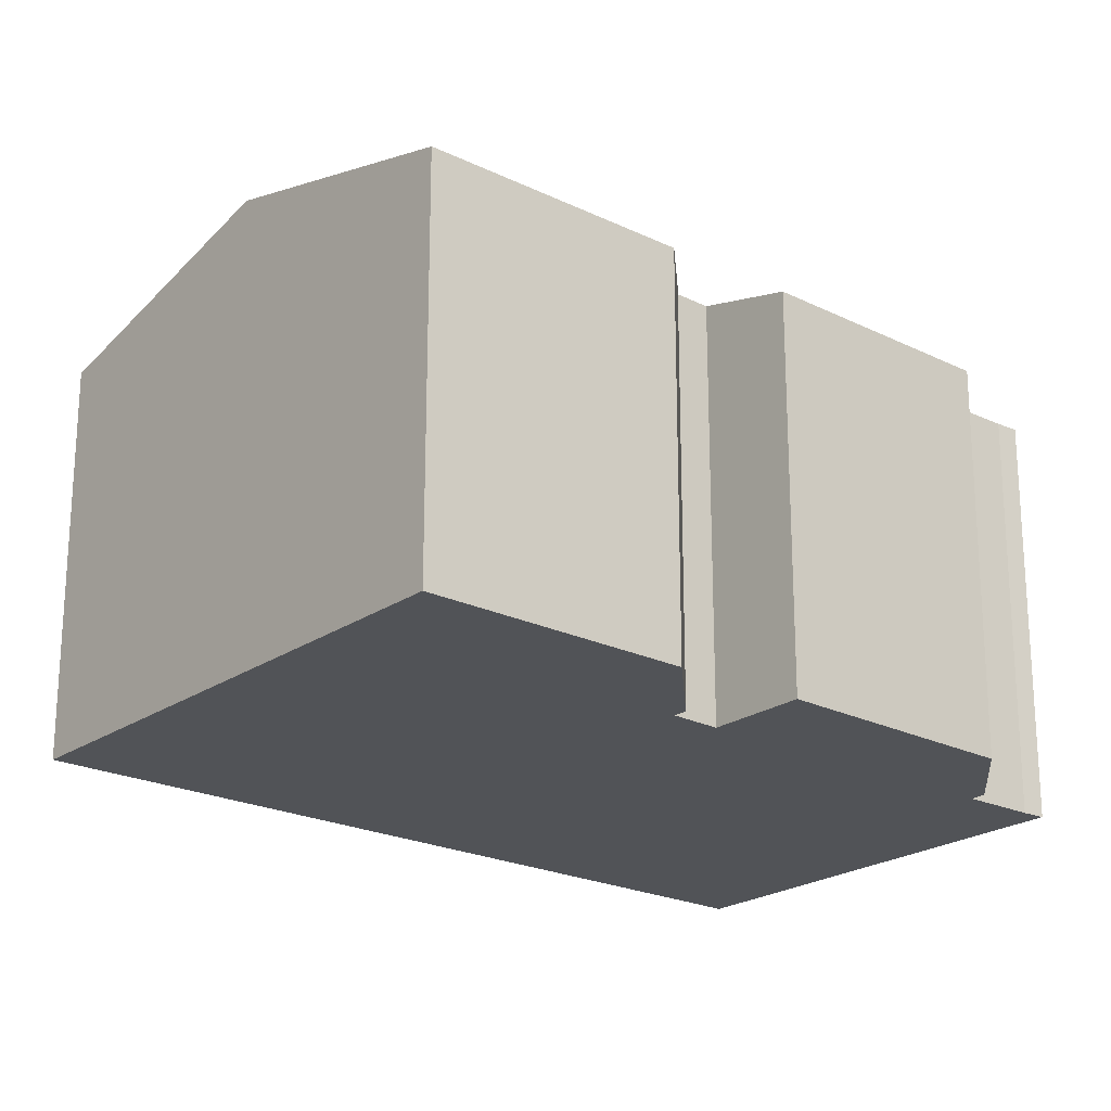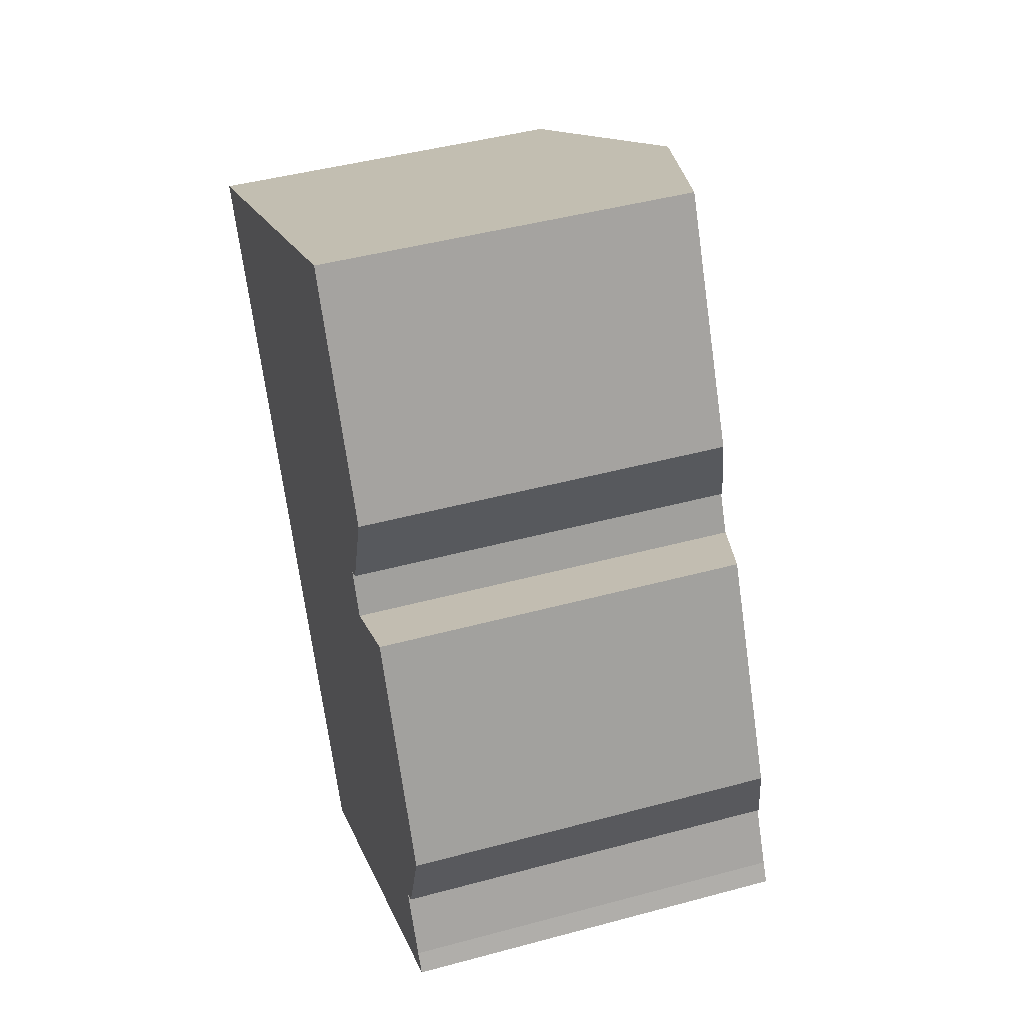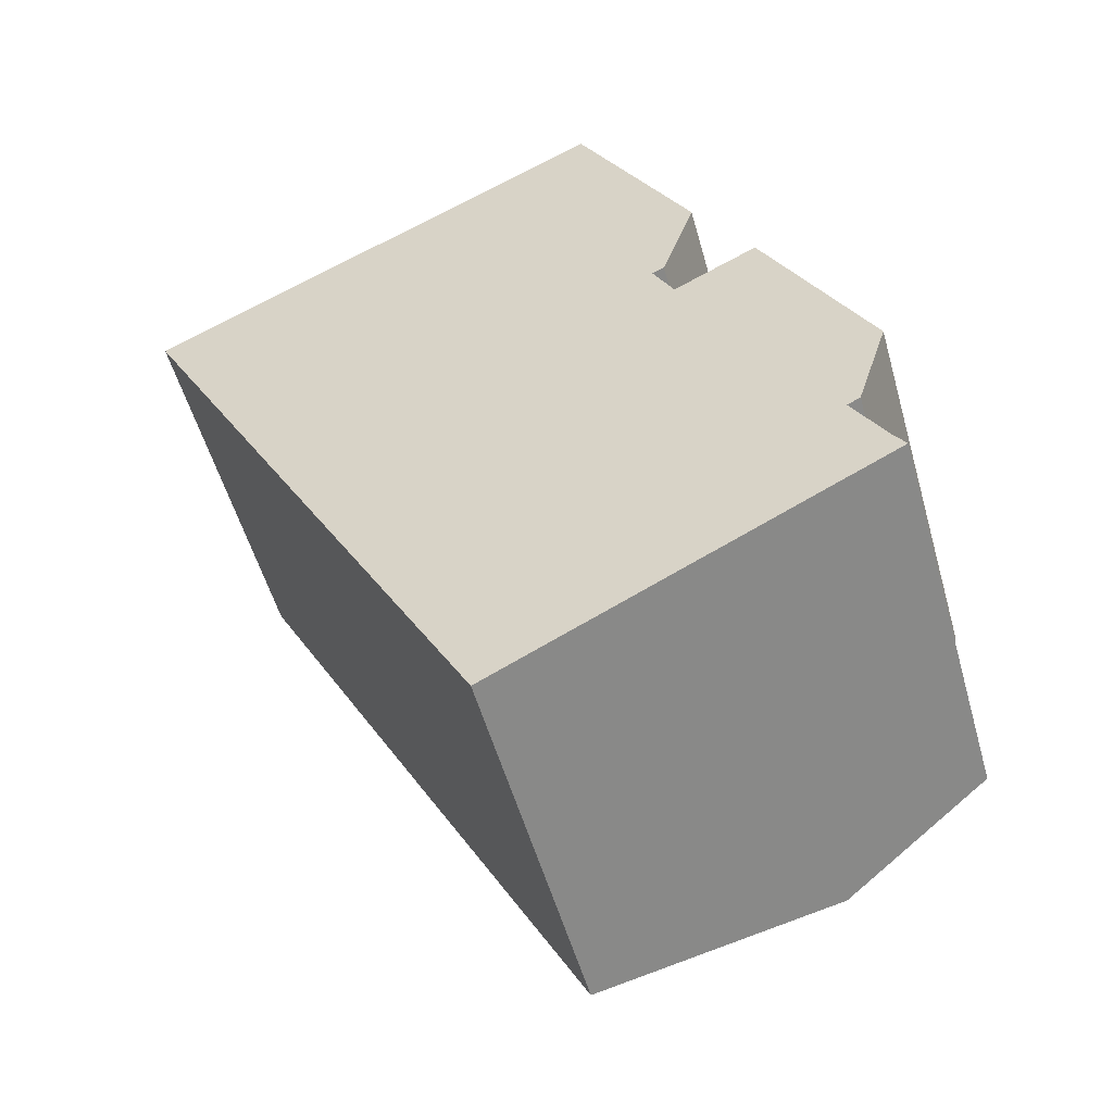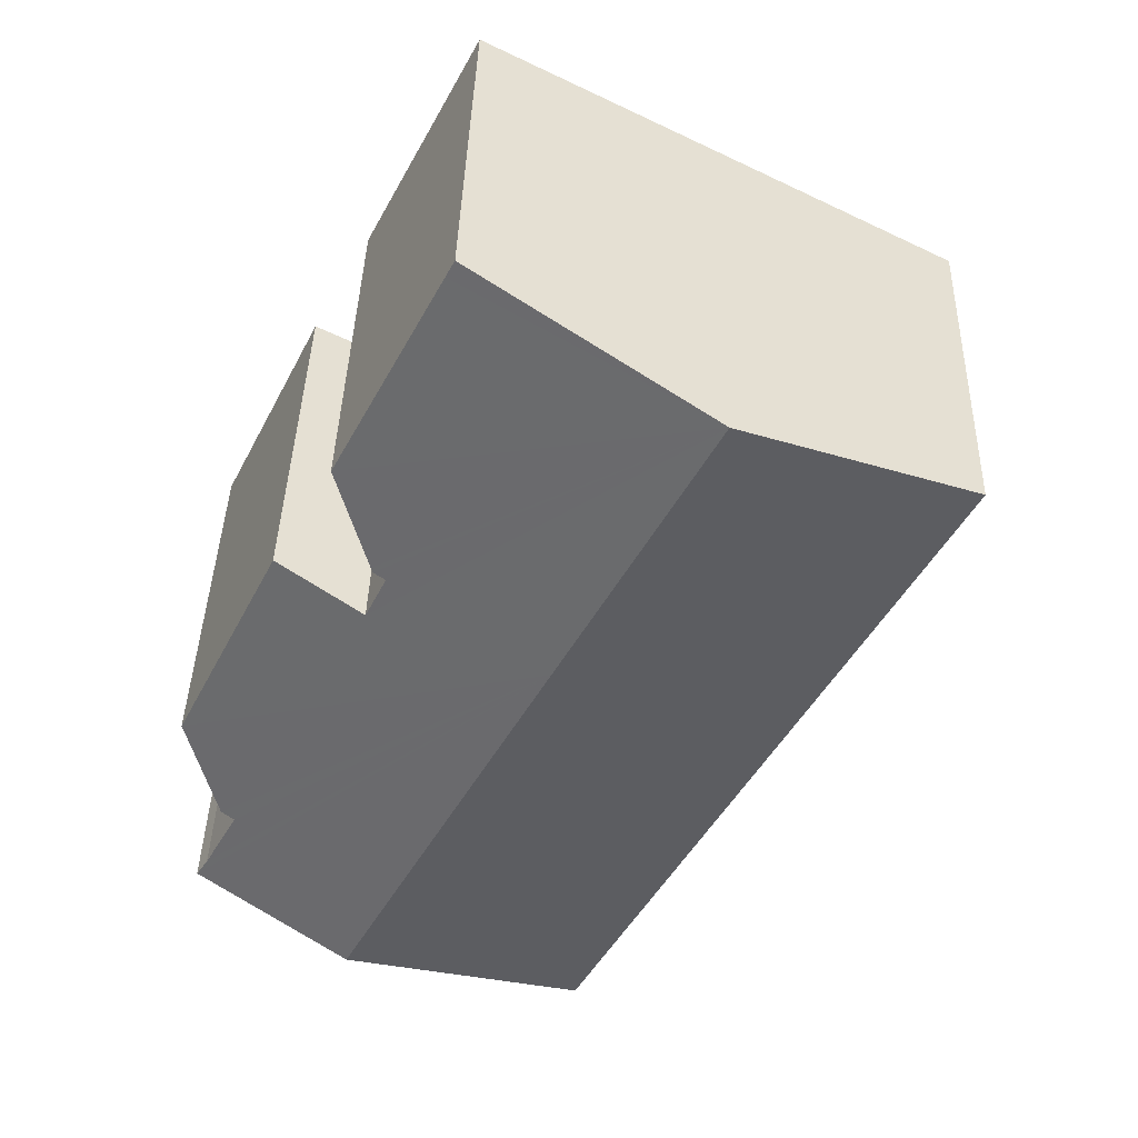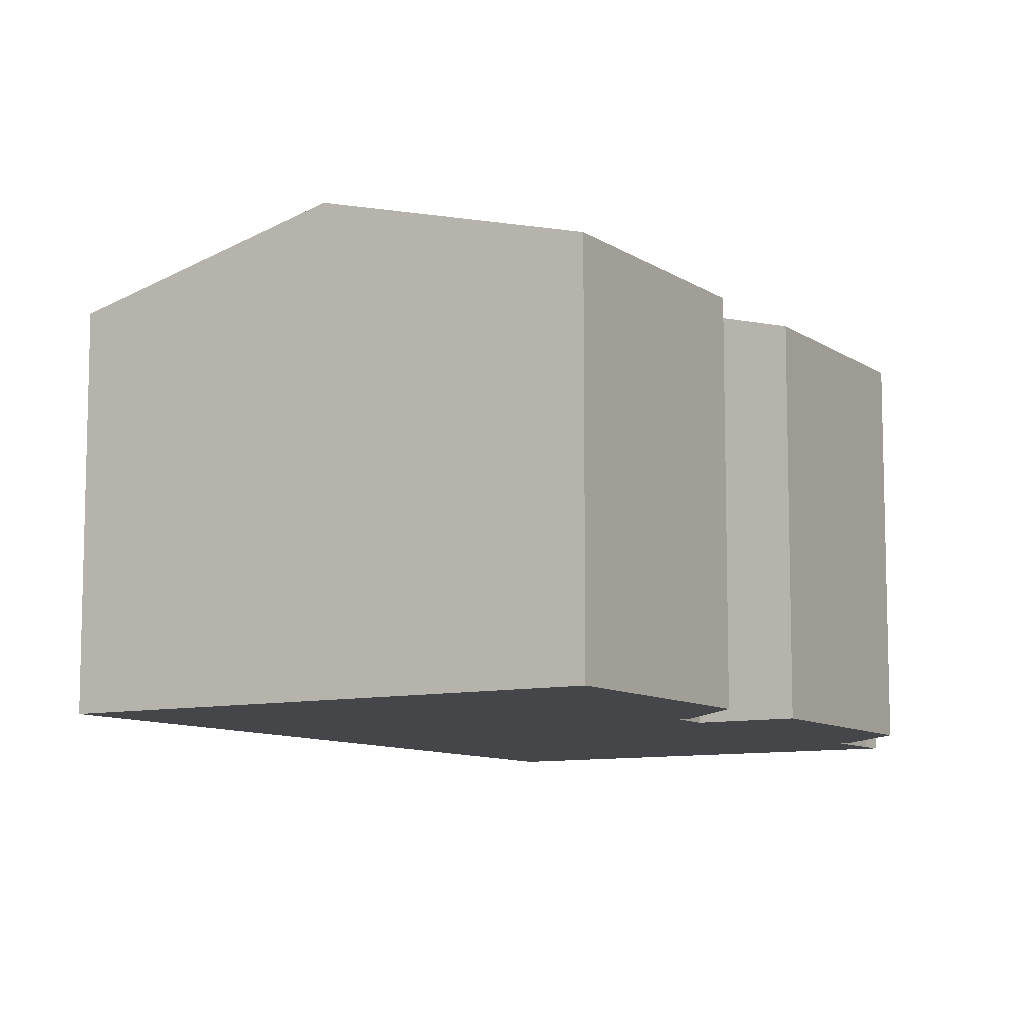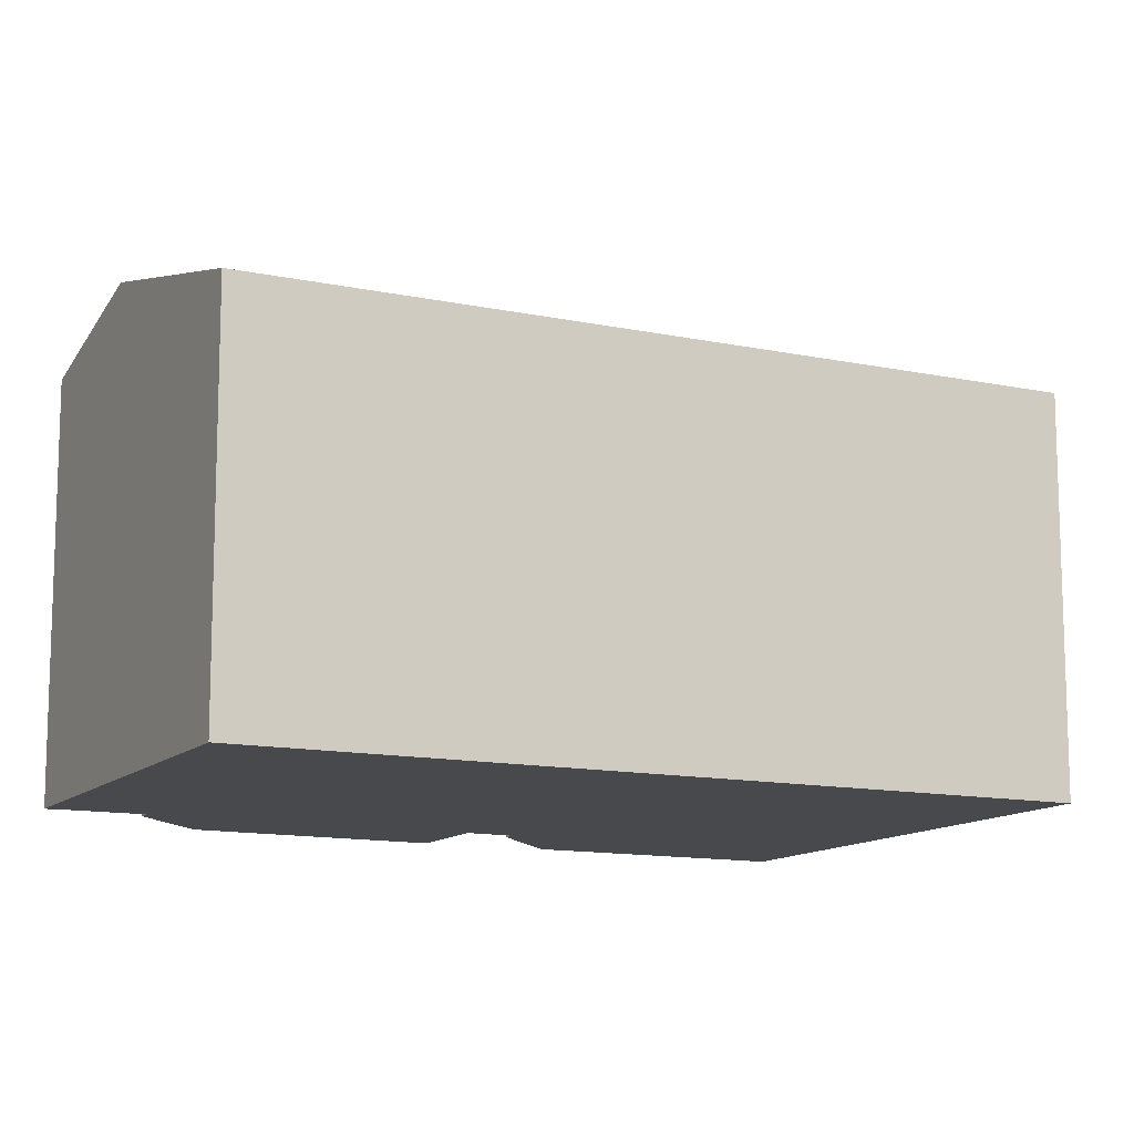
<metadata>
{"format":"obj","ext":"obj","renderer":"f3d","projection":"perspective","resolution":1024,"background":"white","views":[{"elev":-22.1,"azim":22.5,"up":"+Y"},{"elev":45.0,"azim":72.6,"up":"+Z"},{"elev":-54.4,"azim":15.8,"up":"+Z"},{"elev":41.0,"azim":-178.4,"up":"+Z"},{"elev":-9.4,"azim":3.9,"up":"+Y"},{"elev":-12.3,"azim":-144.1,"up":"+Y"}]}
</metadata>
<code>
v  6.174 11.5 3.197
v  14.72 10.39 -3.609
v  10.16 11.5 -4.447
v  14.17 10.38 -2.467
v  14.49 10.3 -2.31
v  14.53 10.27 -2.183
v  15.38 9.792 0.38
v  12.51 9.788 5.916
v  12.28 9.788 6.358
v  19.79 10.37 -13.13
v  15.77 11.5 -15.22
v  19.48 10.38 -12.63
v  18.59 10.39 -10.97
v  18.93 10.29 -10.79
v  19.78 9.799 -8.127
v  16.96 9.765 -2.441
v  9.607 9.768 -18.43
v  3.984 9.768 -7.645
v  0.311 9.768 -0.597
v  0 9.768 5.981e-16
v  2.215 10.39 1.147
v  14.17 1.511e-16 -2.467
v  14.49 1.414e-16 -2.31
v  18.59 6.719e-16 -10.97
v  18.93 6.606e-16 -10.79
v  19.79 8.039e-16 -13.13
v  9.607 1.129e-15 -18.43
v  15.77 9.32e-16 -15.22
v  14.72 2.21e-16 -3.609
v  19.78 4.976e-16 -8.127
v  16.96 1.495e-16 -2.441
v  19.48 7.733e-16 -12.63
v  12.28 -3.893e-16 6.358
v  15.38 -2.327e-17 0.38
v  12.51 -3.623e-16 5.916
v  0 0 0
v  2.215 -7.023e-17 1.147
v  6.174 -1.958e-16 3.197
v  14.53 1.337e-16 -2.183
v  3.984 4.681e-16 -7.645
v  0.311 3.656e-17 -0.597
g defaultobject
f 1 2 3
f 2 1 4
f 4 1 5
f 5 1 6
f 6 1 7
f 7 1 8
f 8 1 9
f 3 10 11
f 10 3 12
f 12 3 13
f 13 3 14
f 14 3 15
f 15 3 2
f 15 2 16
f 17 3 11
f 3 17 18
f 3 18 1
f 1 18 19
f 1 19 20
f 1 20 21
f 5 22 4
f 22 5 23
f 14 24 13
f 24 14 25
f 26 11 10
f 11 26 17
f 17 26 27
f 27 26 28
f 4 29 2
f 29 4 22
f 16 30 15
f 30 16 31
f 24 12 13
f 12 24 32
f 32 10 12
f 10 32 26
f 33 8 9
f 8 33 7
f 7 33 34
f 34 33 35
f 29 16 2
f 16 29 31
f 36 21 20
f 21 36 1
f 1 36 9
f 9 36 37
f 9 37 33
f 33 37 38
f 15 25 14
f 25 15 30
f 6 23 5
f 23 6 7
f 23 7 39
f 39 7 34
f 27 18 17
f 18 27 40
f 18 40 19
f 19 40 41
f 19 41 20
f 20 41 36
f 41 37 36
f 37 41 40
f 37 40 38
f 38 40 33
f 33 40 27
f 33 27 35
f 35 27 22
f 35 22 34
f 22 27 29
f 29 27 31
f 31 27 30
f 30 27 28
f 30 28 24
f 24 28 32
f 32 28 26
f 25 30 24
f 22 39 34
f 39 22 23

</code>
